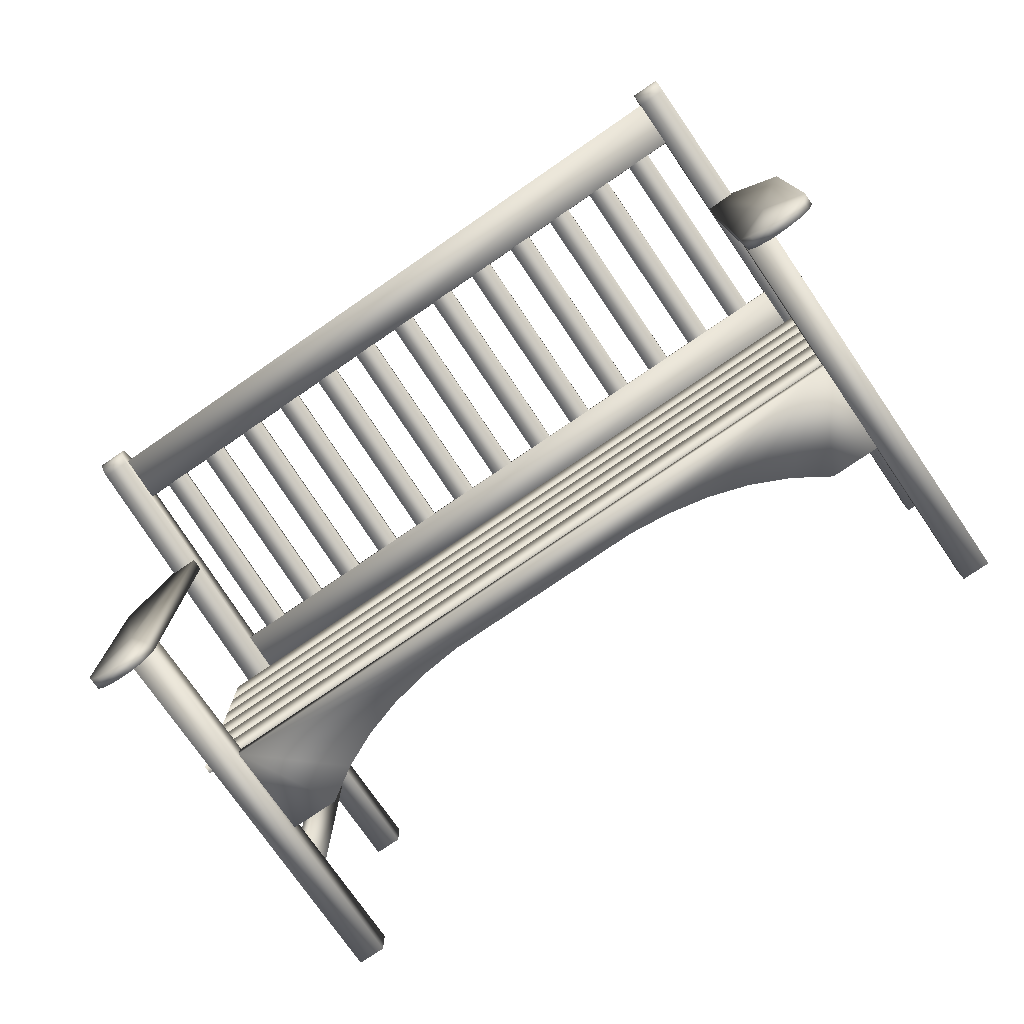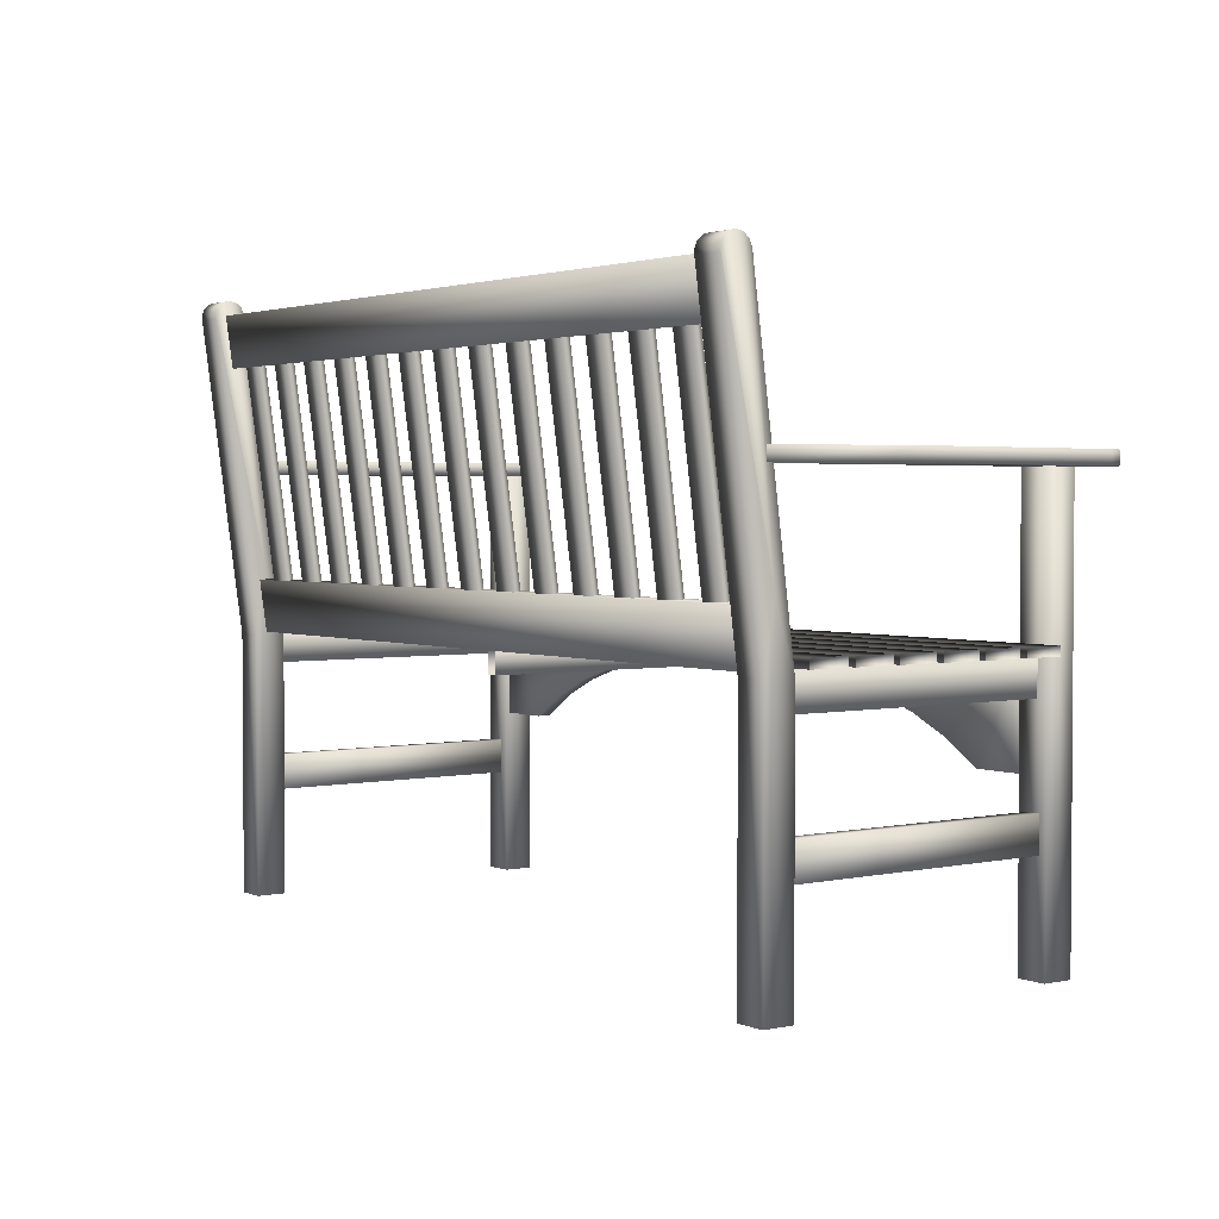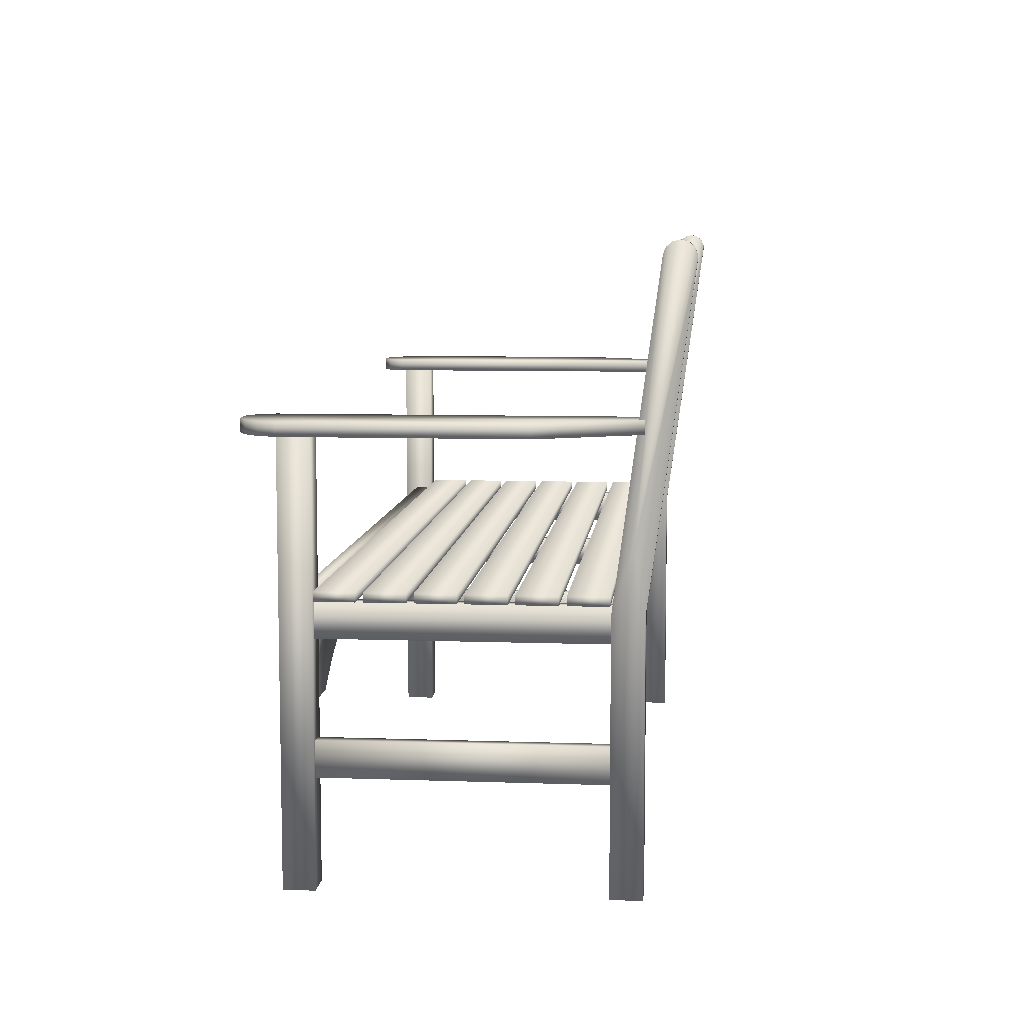
<metadata>
{"format":"obj","ext":"obj","renderer":"f3d","projection":"perspective","resolution":1024,"background":"white","views":[{"elev":-75.9,"azim":-145.5,"up":"+Z"},{"elev":2.4,"azim":53.6,"up":"+Y"},{"elev":7.9,"azim":-84.4,"up":"+Y"}]}
</metadata>
<code>
v -0.4163 0.1202 0.1393
v -0.4163 0.1202 -0.2256
v -0.4163 0.1344 -0.2256
v -0.4163 0.1345 0.1393
v -0.4257 0.1202 -0.2434
v -0.4257 0.1344 -0.2434
v -0.4435 0.1202 -0.2526
v -0.4435 0.1344 -0.2526
v -0.4637 0.1202 -0.2517
v -0.4637 0.1344 -0.2517
v -0.4819 0.1202 -0.243
v -0.4819 0.1344 -0.243
v -0.4958 0.1202 -0.2282
v -0.4958 0.1344 -0.2282
v -0.503 0.1202 -0.2094
v -0.503 0.1344 -0.2094
v -0.503 0.1202 0.0345
v -0.503 0.1345 0.0345
v -0.4508 0.1202 0.1393
v -0.4508 0.1345 0.1393
v 0.4104 0.1202 -0.2256
v 0.4104 0.1202 0.1393
v 0.4104 0.1345 0.1393
v 0.4104 0.1344 -0.2256
v 0.4198 0.1202 -0.2434
v 0.4198 0.1344 -0.2434
v 0.4376 0.1202 -0.2526
v 0.4376 0.1344 -0.2526
v 0.4578 0.1202 -0.2517
v 0.4578 0.1344 -0.2517
v 0.476 0.1202 -0.243
v 0.476 0.1344 -0.243
v 0.4898 0.1202 -0.2282
v 0.4898 0.1344 -0.2282
v 0.497 0.1202 -0.2094
v 0.497 0.1344 -0.2094
v 0.497 0.1202 0.0345
v 0.497 0.1345 0.0345
v 0.4449 0.1202 0.1393
v 0.4449 0.1345 0.1393
v -0.4594 0.1344 -0.1311
v -0.4594 0.1202 -0.1311
v 0.4535 0.1344 -0.1311
v 0.4535 0.1202 -0.1311
v 0.3544 0.003125 0.1339
v 0.383 0.003169 0.1339
v 0.383 0.2346 0.1659
v 0.3544 0.2345 0.166
v 0.3544 0.004137 0.1266
v 0.3544 0.2355 0.1586
v 0.383 0.004181 0.1265
v 0.383 0.2356 0.1585
v 0.2924 0.003125 0.1339
v 0.321 0.003169 0.1339
v 0.321 0.2346 0.1659
v 0.2924 0.2345 0.166
v 0.2924 0.004137 0.1266
v 0.2924 0.2355 0.1586
v 0.321 0.004181 0.1265
v 0.321 0.2356 0.1586
v 0.2305 0.003125 0.134
v 0.2591 0.003166 0.1339
v 0.2591 0.2346 0.1659
v 0.2305 0.2345 0.166
v 0.2305 0.004137 0.1266
v 0.2305 0.2355 0.1586
v 0.2591 0.004179 0.1265
v 0.2591 0.2356 0.1586
v 0.1686 0.003123 0.134
v 0.1972 0.003166 0.1339
v 0.1972 0.2346 0.1659
v 0.1686 0.2345 0.166
v 0.1686 0.004135 0.1266
v 0.1686 0.2355 0.1586
v 0.1972 0.004179 0.1265
v 0.1972 0.2356 0.1586
v 0.1066 0.003123 0.134
v 0.1352 0.003166 0.1339
v 0.1352 0.2346 0.1659
v 0.1066 0.2345 0.166
v 0.1066 0.004135 0.1266
v 0.1066 0.2355 0.1587
v 0.1352 0.004179 0.1265
v 0.1352 0.2356 0.1586
v 0.04469 0.003123 0.134
v 0.07328 0.003166 0.1339
v 0.07328 0.2346 0.1659
v 0.04469 0.2345 0.166
v 0.04469 0.004135 0.1266
v 0.04469 0.2355 0.1587
v 0.07328 0.004179 0.1265
v 0.07328 0.2356 0.1586
v -0.01725 0.003123 0.134
v 0.01134 0.003166 0.1339
v 0.01134 0.2346 0.1659
v -0.01725 0.2345 0.166
v -0.01725 0.004135 0.1266
v -0.01725 0.2355 0.1587
v 0.01134 0.004177 0.1265
v 0.01134 0.2356 0.1586
v -0.07919 0.003121 0.134
v -0.0506 0.003165 0.1339
v -0.0506 0.2346 0.1659
v -0.07919 0.2345 0.166
v -0.07919 0.004133 0.1266
v -0.07919 0.2355 0.1587
v -0.0506 0.004177 0.1265
v -0.0506 0.2356 0.1586
v -0.1411 0.003121 0.134
v -0.1125 0.003165 0.1339
v -0.1125 0.2346 0.1659
v -0.1411 0.2345 0.166
v -0.1411 0.004133 0.1266
v -0.1411 0.2355 0.1587
v -0.1125 0.004177 0.1265
v -0.1125 0.2356 0.1586
v -0.2031 0.003121 0.134
v -0.1745 0.003165 0.1339
v -0.1745 0.2346 0.1659
v -0.2031 0.2345 0.166
v -0.2031 0.004133 0.1266
v -0.2031 0.2355 0.1587
v -0.1745 0.004177 0.1265
v -0.1745 0.2356 0.1586
v -0.265 0.003121 0.134
v -0.2364 0.003165 0.1339
v -0.2364 0.2346 0.1659
v -0.265 0.2345 0.166
v -0.265 0.004133 0.1266
v -0.265 0.2355 0.1587
v -0.2364 0.004177 0.1265
v -0.2364 0.2356 0.1586
v -0.3269 0.003119 0.134
v -0.2984 0.003163 0.1339
v -0.2984 0.2346 0.1659
v -0.3269 0.2345 0.166
v -0.3269 0.004132 0.1266
v -0.3269 0.2355 0.1587
v -0.2984 0.004175 0.1265
v -0.2984 0.2356 0.1586
v -0.3889 0.003119 0.134
v -0.3603 0.003163 0.1339
v -0.3603 0.2346 0.1659
v -0.3889 0.2345 0.166
v -0.3889 0.004132 0.1266
v -0.3889 0.2355 0.1587
v -0.3603 0.004175 0.1265
v -0.3603 0.2356 0.1586
v -0.4202 0.2327 0.1681
v -0.4212 0.2893 0.176
v -0.4212 0.291 0.1639
v -0.4202 0.2344 0.156
v -0.4202 -0.05269 0.1288
v -0.4212 0.003935 0.1367
v -0.4212 0.005597 0.1246
v -0.4202 -0.05103 0.1167
v 0.4114 0.2893 0.176
v 0.4124 0.2327 0.1681
v 0.4124 0.2344 0.156
v 0.4114 0.291 0.1639
v 0.4114 0.003935 0.1367
v 0.4124 -0.05269 0.1288
v 0.4124 -0.05103 0.1167
v 0.4114 0.005597 0.1246
v -0.4162 -0.05653 0.1078
v -0.4162 -0.3424 0.1078
v -0.4495 -0.3424 0.1078
v -0.4495 -0.05653 0.1078
v -0.4162 0.2915 0.1544
v -0.4495 0.2915 0.1544
v -0.4162 0.2987 0.1573
v -0.4495 0.2987 0.1573
v -0.4162 0.3038 0.1632
v -0.4495 0.3038 0.1632
v -0.4162 0.3056 0.1708
v -0.4495 0.3056 0.1708
v -0.4162 0.3038 0.1784
v -0.4495 0.3038 0.1784
v -0.4162 0.2987 0.1843
v -0.4495 0.2987 0.1843
v -0.4162 0.2915 0.1873
v -0.4495 0.2915 0.1873
v -0.4162 0.2863 0.1873
v -0.4495 0.2863 0.1873
v -0.4162 -0.05653 0.1411
v -0.4495 -0.05653 0.1411
v -0.4162 -0.3424 0.1411
v -0.4495 -0.3424 0.1411
v 0.4103 -0.3424 0.1078
v 0.4103 -0.05653 0.1078
v 0.4436 -0.05653 0.1078
v 0.4436 -0.3424 0.1078
v 0.4103 0.2915 0.1544
v 0.4436 0.2915 0.1544
v 0.4103 0.2987 0.1573
v 0.4436 0.2987 0.1573
v 0.4103 0.3038 0.1632
v 0.4436 0.3038 0.1632
v 0.4103 0.3056 0.1708
v 0.4436 0.3056 0.1708
v 0.4103 0.3038 0.1784
v 0.4436 0.3038 0.1784
v 0.4103 0.2987 0.1843
v 0.4436 0.2987 0.1843
v 0.4103 0.2915 0.1873
v 0.4436 0.2915 0.1873
v 0.4103 0.2863 0.1873
v 0.4436 0.2863 0.1873
v 0.4103 -0.05653 0.1411
v 0.4436 -0.05653 0.1411
v 0.4103 -0.3424 0.1411
v 0.4436 -0.3424 0.1411
v -0.4162 0.01009 0.1293
v -0.4495 0.01009 0.1293
v 0.4103 0.01009 0.1293
v 0.4436 0.01009 0.1293
v -0.4162 0.1202 -0.2203
v -0.4162 -0.3424 -0.2203
v -0.4495 -0.3424 -0.2203
v -0.4495 0.1202 -0.2203
v -0.4162 -0.3424 -0.1869
v -0.4162 0.1202 -0.1869
v -0.4495 0.1202 -0.1869
v -0.4495 -0.3424 -0.1869
v 0.4102 -0.3424 -0.2203
v 0.4102 0.1202 -0.2203
v 0.4436 0.1202 -0.2203
v 0.4436 -0.3424 -0.2203
v 0.4102 0.1202 -0.1869
v 0.4102 -0.3424 -0.1869
v 0.4436 -0.3424 -0.1869
v 0.4436 0.1202 -0.1869
v -0.4469 -0.04833 0.06442
v -0.447 -0.04843 0.1068
v -0.447 -0.03862 0.1068
v -0.4469 -0.03853 0.06442
v -0.4469 -0.04833 0.01429
v -0.447 -0.04843 0.05669
v -0.447 -0.03862 0.05669
v -0.4469 -0.03853 0.01429
v -0.4469 -0.04833 -0.03585
v -0.447 -0.04843 0.006557
v -0.447 -0.03862 0.006557
v -0.4469 -0.03853 -0.03585
v -0.4469 -0.04833 -0.08599
v -0.447 -0.04843 -0.04358
v -0.447 -0.03862 -0.04358
v -0.4469 -0.03853 -0.08599
v -0.4469 -0.04833 -0.1361
v -0.447 -0.04843 -0.09372
v -0.447 -0.03862 -0.09372
v -0.4469 -0.03853 -0.1361
v -0.4469 -0.04833 -0.1863
v -0.447 -0.04843 -0.1439
v -0.447 -0.03862 -0.1439
v -0.4469 -0.03853 -0.1863
v 0.4604 -0.04833 0.06442
v 0.4603 -0.04843 0.1068
v 0.4603 -0.03862 0.1068
v 0.4604 -0.03853 0.06442
v 0.4604 -0.04833 0.01429
v 0.4603 -0.04843 0.05669
v 0.4603 -0.03862 0.05669
v 0.4604 -0.03853 0.01429
v 0.4604 -0.04833 -0.03585
v 0.4603 -0.04843 0.006557
v 0.4603 -0.03862 0.006557
v 0.4604 -0.03853 -0.03585
v 0.4604 -0.04833 -0.08599
v 0.4603 -0.04843 -0.04358
v 0.4603 -0.03862 -0.04358
v 0.4604 -0.03853 -0.08599
v 0.4604 -0.04833 -0.1361
v 0.4603 -0.04843 -0.09372
v 0.4603 -0.03862 -0.09372
v 0.4604 -0.03853 -0.1361
v 0.4604 -0.04833 -0.1863
v 0.4603 -0.04843 -0.1439
v 0.4603 -0.03862 -0.1439
v 0.4604 -0.03853 -0.1863
v 0.432 -0.04914 0.1133
v 0.4319 -0.08726 0.1133
v 0.4319 -0.08726 -0.1872
v 0.432 -0.04914 -0.1871
v 0.4198 -0.04914 0.1133
v 0.4198 -0.04914 -0.1871
v 0.4198 -0.08726 0.1133
v 0.4198 -0.08726 -0.1872
v -0.4379 -0.04914 0.1133
v -0.4258 -0.04914 0.1133
v -0.4258 -0.04914 -0.1871
v -0.4379 -0.04914 -0.1871
v -0.4379 -0.08726 0.1133
v -0.4379 -0.08726 -0.1872
v -0.4257 -0.08726 0.1133
v -0.4257 -0.08726 -0.1872
v -0.009132 -0.04914 0.1083
v 0.003051 -0.04914 0.1083
v 0.003051 -0.04914 -0.1922
v -0.009132 -0.04914 -0.1922
v -0.009042 -0.07841 0.1082
v -0.009042 -0.07841 -0.1922
v 0.003141 -0.07841 0.1082
v 0.003141 -0.07841 -0.1922
v -0.4267 -0.228 -0.1869
v -0.441 -0.228 -0.1869
v -0.441 -0.1899 -0.1869
v -0.4267 -0.1899 -0.1869
v -0.441 -0.228 0.1085
v -0.4267 -0.228 0.1085
v -0.4267 -0.1899 0.1085
v -0.441 -0.1899 0.1085
v 0.4351 -0.228 -0.1869
v 0.4208 -0.228 -0.1869
v 0.4208 -0.1899 -0.1869
v 0.4351 -0.1899 -0.1869
v 0.4208 -0.228 0.1085
v 0.4351 -0.228 0.1085
v 0.4351 -0.1899 0.1085
v 0.4208 -0.1899 0.1085
v -0.3569 -0.1574 -0.192
v -0.4161 -0.1574 -0.192
v -0.4161 -0.1574 -0.2063
v -0.3569 -0.1574 -0.2063
v -0.3154 -0.1312 -0.192
v -0.3154 -0.1312 -0.2063
v -0.271 -0.1108 -0.192
v -0.271 -0.1108 -0.2063
v -0.2239 -0.09601 -0.192
v -0.2239 -0.09601 -0.2063
v -0.1754 -0.08664 -0.192
v -0.1754 -0.08664 -0.2063
v -0.1262 -0.08171 -0.192
v -0.1262 -0.08171 -0.2063
v 0.1203 -0.08171 -0.192
v 0.1203 -0.08171 -0.2063
v 0.1695 -0.08664 -0.192
v 0.1695 -0.08664 -0.2063
v 0.218 -0.09601 -0.192
v 0.218 -0.09601 -0.2063
v 0.265 -0.1108 -0.192
v 0.265 -0.1108 -0.2063
v 0.3095 -0.1312 -0.192
v 0.3095 -0.1312 -0.2063
v 0.3509 -0.1574 -0.192
v 0.3509 -0.1574 -0.2063
v 0.4102 -0.1574 -0.192
v 0.4102 -0.1574 -0.2063
v 0.4102 -0.04308 -0.192
v 0.4102 -0.04308 -0.2063
v -0.4161 -0.04308 -0.192
v -0.4161 -0.04308 -0.2063
f 1 2 3
f 4 1 3
f 2 5 6
f 3 2 6
f 5 7 8
f 6 5 8
f 7 9 10
f 8 7 10
f 9 11 12
f 10 9 12
f 11 13 14
f 12 11 14
f 13 15 16
f 14 13 16
f 15 17 18
f 16 15 18
f 17 19 20
f 18 17 20
f 19 1 4
f 20 19 4
f 21 22 23
f 24 21 23
f 25 21 24
f 26 25 24
f 27 25 26
f 28 27 26
f 29 27 28
f 30 29 28
f 31 29 30
f 32 31 30
f 33 31 32
f 34 33 32
f 35 33 34
f 36 35 34
f 37 35 36
f 38 37 36
f 39 37 38
f 40 39 38
f 22 39 40
f 23 22 40
f 41 4 3
f 41 3 6
f 41 6 8
f 41 8 10
f 41 10 12
f 41 12 14
f 41 14 16
f 41 16 18
f 41 18 20
f 41 20 4
f 2 1 42
f 5 2 42
f 7 5 42
f 9 7 42
f 11 9 42
f 13 11 42
f 15 13 42
f 17 15 42
f 19 17 42
f 1 19 42
f 24 23 43
f 26 24 43
f 28 26 43
f 30 28 43
f 32 30 43
f 34 32 43
f 36 34 43
f 38 36 43
f 40 38 43
f 23 40 43
f 44 22 21
f 44 21 25
f 44 25 27
f 44 27 29
f 44 29 31
f 44 31 33
f 44 33 35
f 44 35 37
f 44 37 39
f 44 39 22
f 45 46 47
f 48 45 47
f 49 45 48
f 50 49 48
f 51 49 50
f 52 51 50
f 46 51 52
f 47 46 52
f 53 54 55
f 56 53 55
f 57 53 56
f 58 57 56
f 59 57 58
f 60 59 58
f 54 59 60
f 55 54 60
f 61 62 63
f 64 61 63
f 65 61 64
f 66 65 64
f 67 65 66
f 68 67 66
f 62 67 68
f 63 62 68
f 69 70 71
f 72 69 71
f 73 69 72
f 74 73 72
f 75 73 74
f 76 75 74
f 70 75 76
f 71 70 76
f 77 78 79
f 80 77 79
f 81 77 80
f 82 81 80
f 83 81 82
f 84 83 82
f 78 83 84
f 79 78 84
f 85 86 87
f 88 85 87
f 89 85 88
f 90 89 88
f 91 89 90
f 92 91 90
f 86 91 92
f 87 86 92
f 93 94 95
f 96 93 95
f 97 93 96
f 98 97 96
f 99 97 98
f 100 99 98
f 94 99 100
f 95 94 100
f 101 102 103
f 104 101 103
f 105 101 104
f 106 105 104
f 107 105 106
f 108 107 106
f 102 107 108
f 103 102 108
f 109 110 111
f 112 109 111
f 113 109 112
f 114 113 112
f 115 113 114
f 116 115 114
f 110 115 116
f 111 110 116
f 117 118 119
f 120 117 119
f 121 117 120
f 122 121 120
f 123 121 122
f 124 123 122
f 118 123 124
f 119 118 124
f 125 126 127
f 128 125 127
f 129 125 128
f 130 129 128
f 131 129 130
f 132 131 130
f 126 131 132
f 127 126 132
f 133 134 135
f 136 133 135
f 137 133 136
f 138 137 136
f 139 137 138
f 140 139 138
f 134 139 140
f 135 134 140
f 141 142 143
f 144 141 143
f 145 141 144
f 146 145 144
f 147 145 146
f 148 147 146
f 142 147 148
f 143 142 148
f 149 150 151
f 152 149 151
f 153 154 155
f 156 153 155
f 157 158 159
f 160 157 159
f 157 160 151
f 150 157 151
f 158 157 150
f 149 158 150
f 159 158 149
f 152 159 149
f 160 159 152
f 151 160 152
f 161 162 163
f 164 161 163
f 161 164 155
f 154 161 155
f 162 161 154
f 153 162 154
f 163 162 153
f 156 163 153
f 164 163 156
f 155 164 156
f 165 166 167
f 168 165 167
f 169 165 168
f 170 169 168
f 171 169 170
f 172 171 170
f 173 171 172
f 174 173 172
f 175 173 174
f 176 175 174
f 177 175 176
f 178 177 176
f 179 177 178
f 180 179 178
f 181 179 180
f 182 181 180
f 183 181 182
f 184 183 182
f 185 183 184
f 186 185 184
f 187 185 186
f 188 187 186
f 166 187 188
f 167 166 188
f 189 190 191
f 192 189 191
f 190 193 194
f 191 190 194
f 193 195 196
f 194 193 196
f 195 197 198
f 196 195 198
f 197 199 200
f 198 197 200
f 199 201 202
f 200 199 202
f 201 203 204
f 202 201 204
f 203 205 206
f 204 203 206
f 205 207 208
f 206 205 208
f 207 209 210
f 208 207 210
f 209 211 212
f 210 209 212
f 211 189 192
f 212 211 192
f 213 166 165
f 213 165 169
f 213 169 171
f 213 171 173
f 213 173 175
f 213 175 177
f 213 177 179
f 213 179 181
f 213 181 183
f 213 183 185
f 213 185 187
f 213 187 166
f 168 167 214
f 170 168 214
f 172 170 214
f 174 172 214
f 176 174 214
f 178 176 214
f 180 178 214
f 182 180 214
f 184 182 214
f 186 184 214
f 188 186 214
f 167 188 214
f 190 189 215
f 193 190 215
f 195 193 215
f 197 195 215
f 199 197 215
f 201 199 215
f 203 201 215
f 205 203 215
f 207 205 215
f 209 207 215
f 211 209 215
f 189 211 215
f 216 192 191
f 216 191 194
f 216 194 196
f 216 196 198
f 216 198 200
f 216 200 202
f 216 202 204
f 216 204 206
f 216 206 208
f 216 208 210
f 216 210 212
f 216 212 192
f 217 218 219
f 220 217 219
f 221 222 223
f 224 221 223
f 225 226 227
f 228 225 227
f 229 230 231
f 232 229 231
f 219 224 223
f 220 219 223
f 218 217 222
f 221 218 222
f 231 228 227
f 232 231 227
f 226 225 230
f 229 226 230
f 222 217 220
f 223 222 220
f 218 221 224
f 219 218 224
f 226 229 232
f 227 226 232
f 230 225 228
f 231 230 228
f 233 234 235
f 236 233 235
f 237 238 239
f 240 237 239
f 241 242 243
f 244 241 243
f 245 246 247
f 248 245 247
f 249 250 251
f 252 249 251
f 253 254 255
f 256 253 255
f 257 258 259
f 260 257 259
f 258 259 235
f 234 258 235
f 257 258 234
f 233 257 234
f 260 257 233
f 236 260 233
f 259 260 236
f 235 259 236
f 261 262 263
f 264 261 263
f 262 263 239
f 238 262 239
f 261 262 238
f 237 261 238
f 264 261 237
f 240 264 237
f 263 264 240
f 239 263 240
f 265 266 267
f 268 265 267
f 266 267 243
f 242 266 243
f 265 266 242
f 241 265 242
f 268 265 241
f 244 268 241
f 267 268 244
f 243 267 244
f 269 270 271
f 272 269 271
f 270 271 247
f 246 270 247
f 269 270 246
f 245 269 246
f 272 269 245
f 248 272 245
f 271 272 248
f 247 271 248
f 273 274 275
f 276 273 275
f 274 275 251
f 250 274 251
f 273 274 250
f 249 273 250
f 276 273 249
f 252 276 249
f 275 276 252
f 251 275 252
f 277 278 279
f 280 277 279
f 278 279 255
f 254 278 255
f 277 278 254
f 253 277 254
f 280 277 253
f 256 280 253
f 279 280 256
f 255 279 256
f 281 282 283
f 284 281 283
f 285 281 284
f 286 285 284
f 287 285 286
f 288 287 286
f 282 287 288
f 283 282 288
f 289 290 291
f 292 289 291
f 293 289 292
f 294 293 292
f 295 293 294
f 296 295 294
f 290 295 296
f 291 290 296
f 297 298 299
f 300 297 299
f 301 297 300
f 302 301 300
f 303 301 302
f 304 303 302
f 298 303 304
f 299 298 304
f 305 306 307
f 308 305 307
f 309 310 311
f 312 309 311
f 311 310 305
f 308 311 305
f 310 309 306
f 305 310 306
f 309 312 307
f 306 309 307
f 312 311 308
f 307 312 308
f 313 314 315
f 316 313 315
f 317 318 319
f 320 317 319
f 317 320 315
f 314 317 315
f 318 317 314
f 313 318 314
f 319 318 313
f 316 319 313
f 320 319 316
f 315 320 316
f 321 322 323
f 324 321 323
f 325 321 324
f 326 325 324
f 327 325 326
f 328 327 326
f 329 327 328
f 330 329 328
f 331 329 330
f 332 331 330
f 333 331 332
f 334 333 332
f 335 333 334
f 336 335 334
f 337 335 336
f 338 337 336
f 339 337 338
f 340 339 338
f 341 339 340
f 342 341 340
f 343 341 342
f 344 343 342
f 345 343 344
f 346 345 344
f 347 345 346
f 348 347 346
f 349 347 348
f 350 349 348
f 351 349 350
f 352 351 350
f 322 351 352
f 323 322 352
f 350 344 342
f 350 342 340
f 350 340 338
f 350 338 336
f 350 336 334
f 352 350 334
f 352 334 332
f 352 332 330
f 352 330 328
f 352 324 323
f 352 326 324
f 352 328 326
f 350 346 344
f 350 348 346
f 341 343 349
f 339 341 349
f 337 339 349
f 335 337 349
f 335 349 351
f 333 335 351
f 331 333 351
f 329 331 351
f 327 329 351
f 351 322 321
f 351 321 325
f 351 325 327
f 349 343 345
f 349 345 347

</code>
